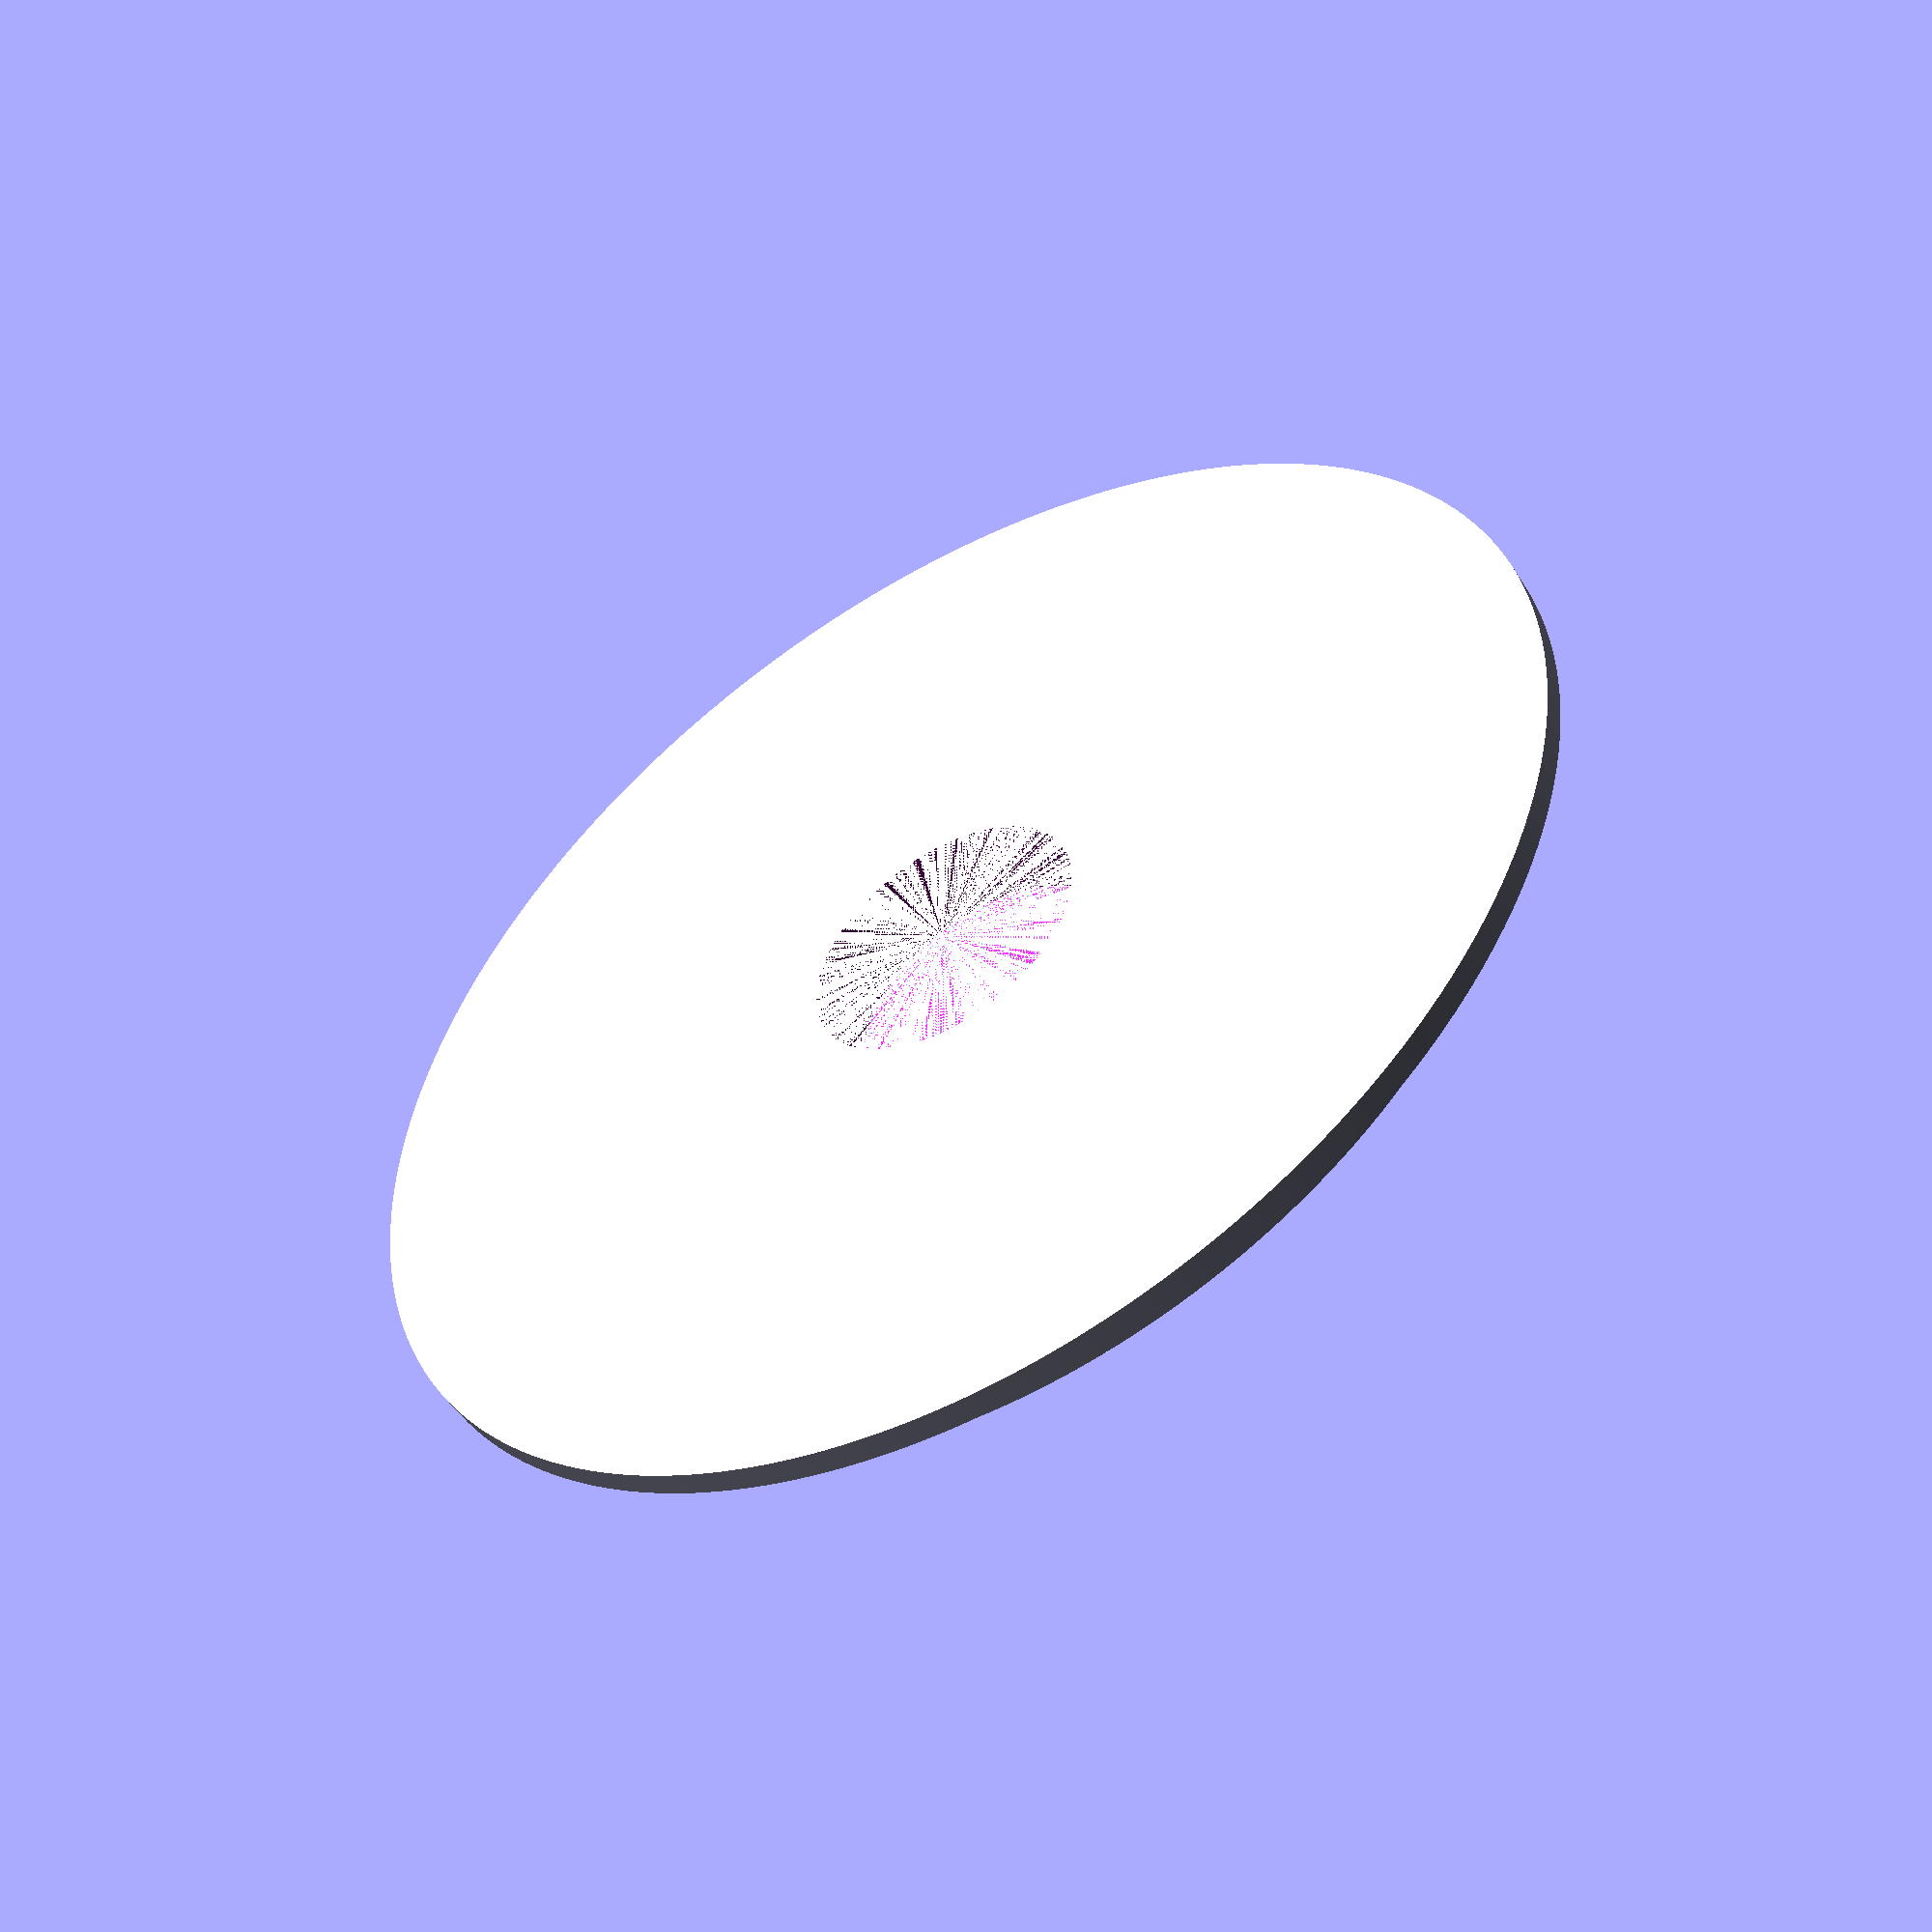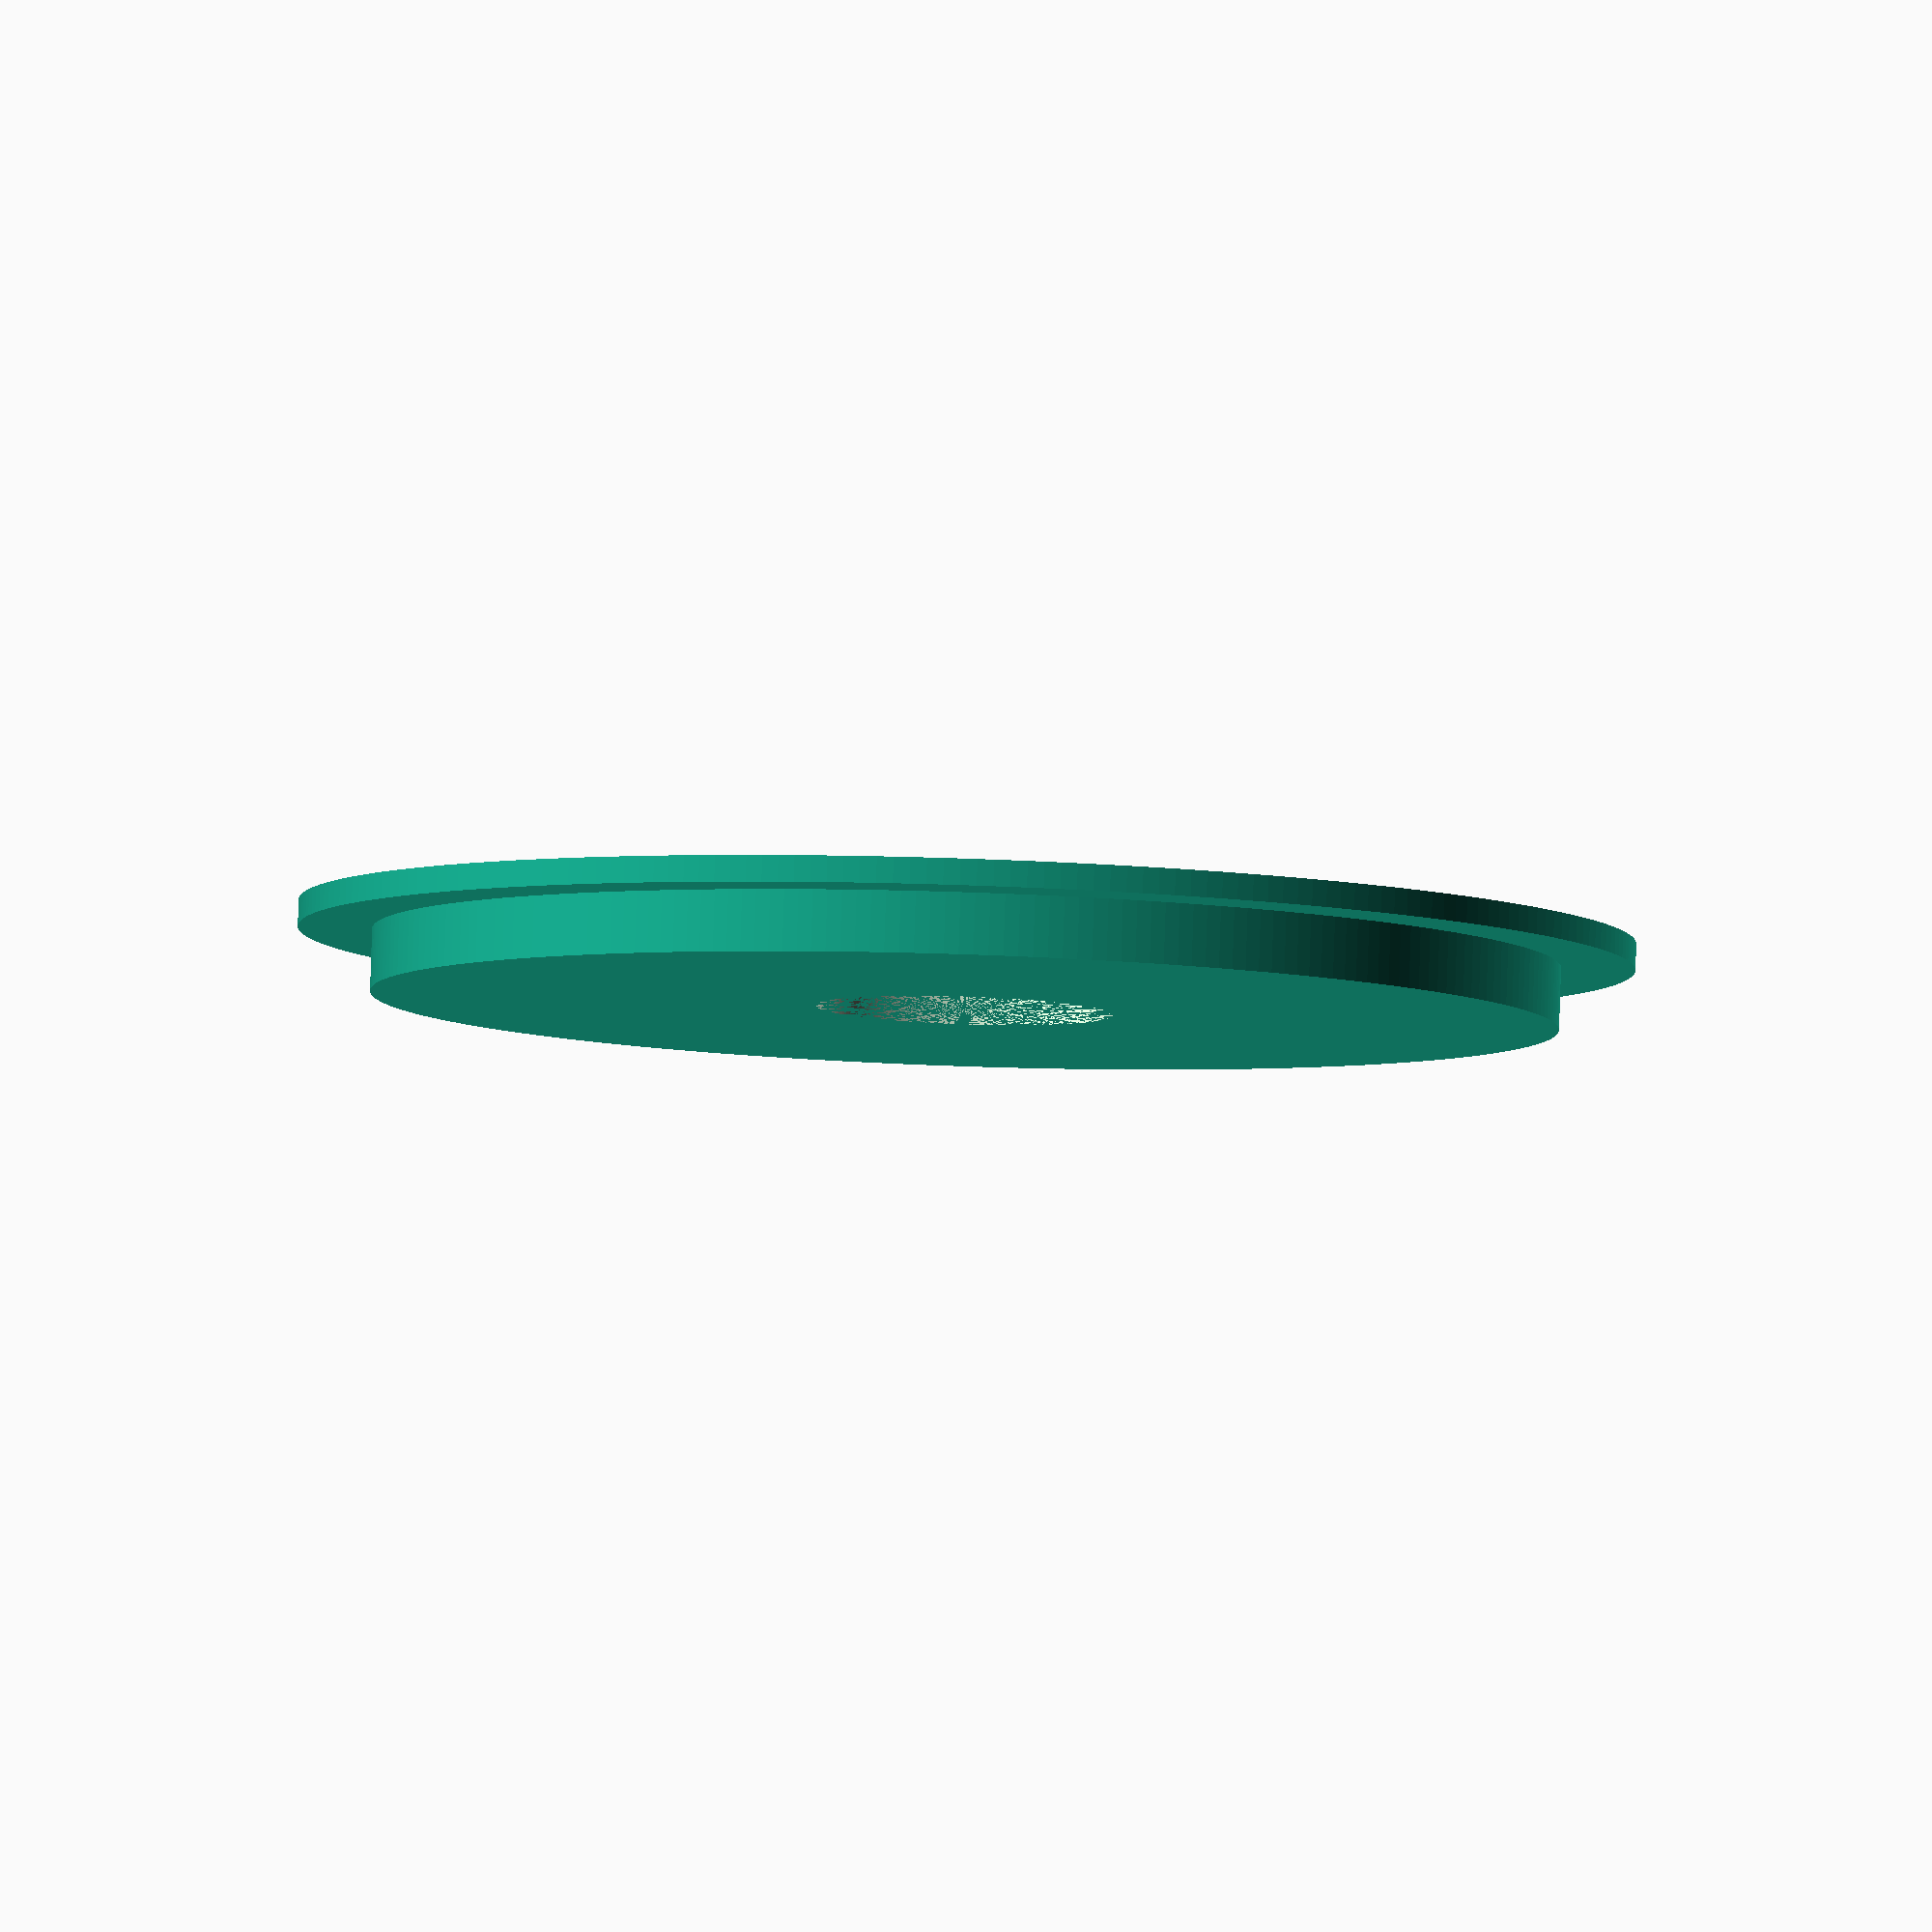
<openscad>
// Router Plate Insert
// Gary Liming Summer 2017
InchBitDiameter = .500;        // zero = no hole
InchLipDepth = .090;           // 
InchOuterDiameter = 2.25;      // overall diameter
InchRimDiameter = 2.00;
InchOverallThickness = .300;   // how deep of an insert

BitDiameter = 25.4 * InchBitDiameter;  // convert imperial to metric
LipDepth = 25.4 * InchLipDepth;
OuterDiameter = 25.4 * InchOuterDiameter;
RimDiameter = 25.4 * InchRimDiameter;
OverallThickness = 25.4 * InchOverallThickness;

if (BitDiameter == 0) {
  union() {
    cylinder(h=LipDepth, r=OuterDiameter, $fn=250);
    cylinder(h=OverallThickness, r=RimDiameter, $fn=250);
  }
} else {
 difference() {   
   union() {
     cylinder(h=LipDepth, r=OuterDiameter, $fn=250);
     cylinder(h=OverallThickness, r=RimDiameter, $fn=250);
   }
  cylinder (h=OverallThickness, r= BitDiameter, $fn=250);    
  }
 }
</openscad>
<views>
elev=230.8 azim=321.6 roll=328.8 proj=p view=wireframe
elev=275.4 azim=322.7 roll=1.9 proj=o view=solid
</views>
